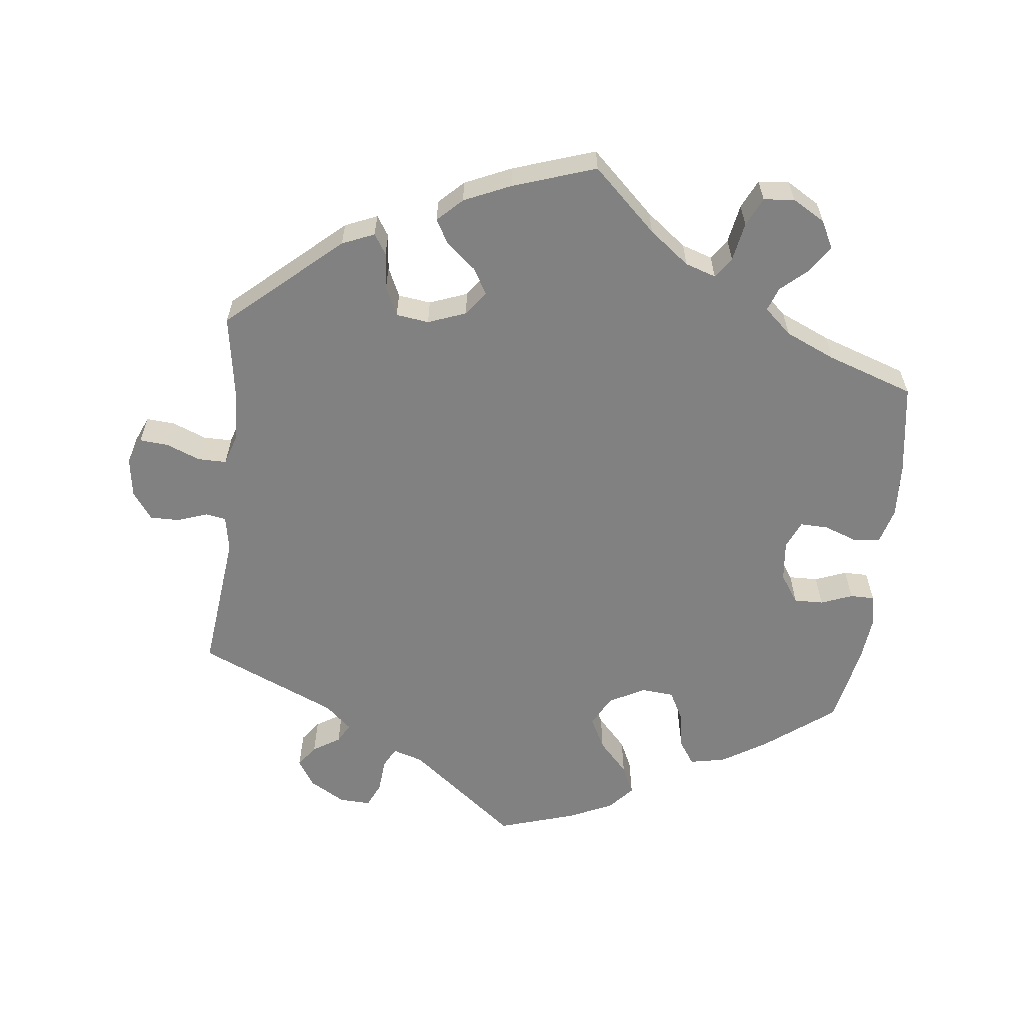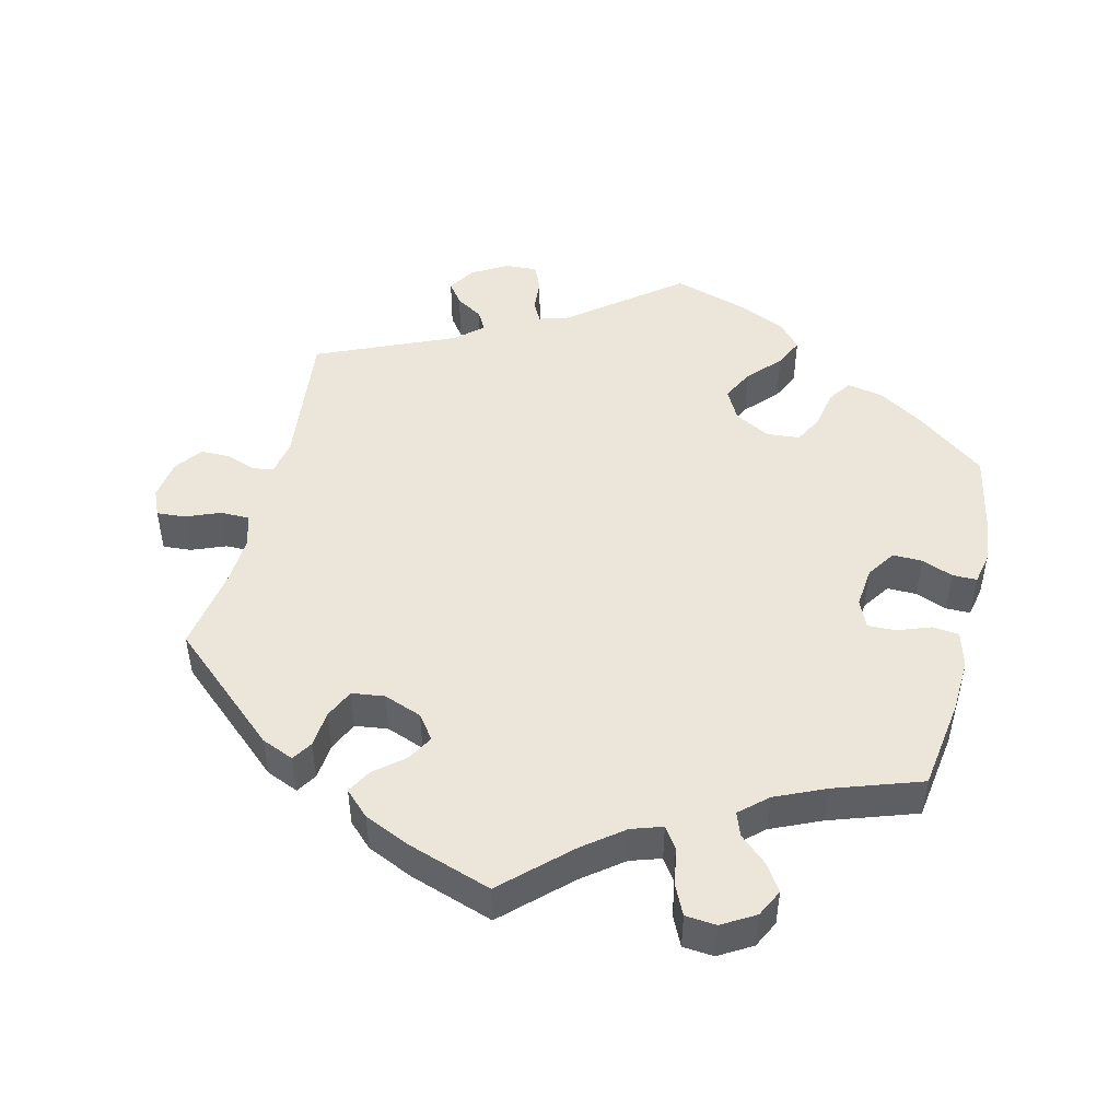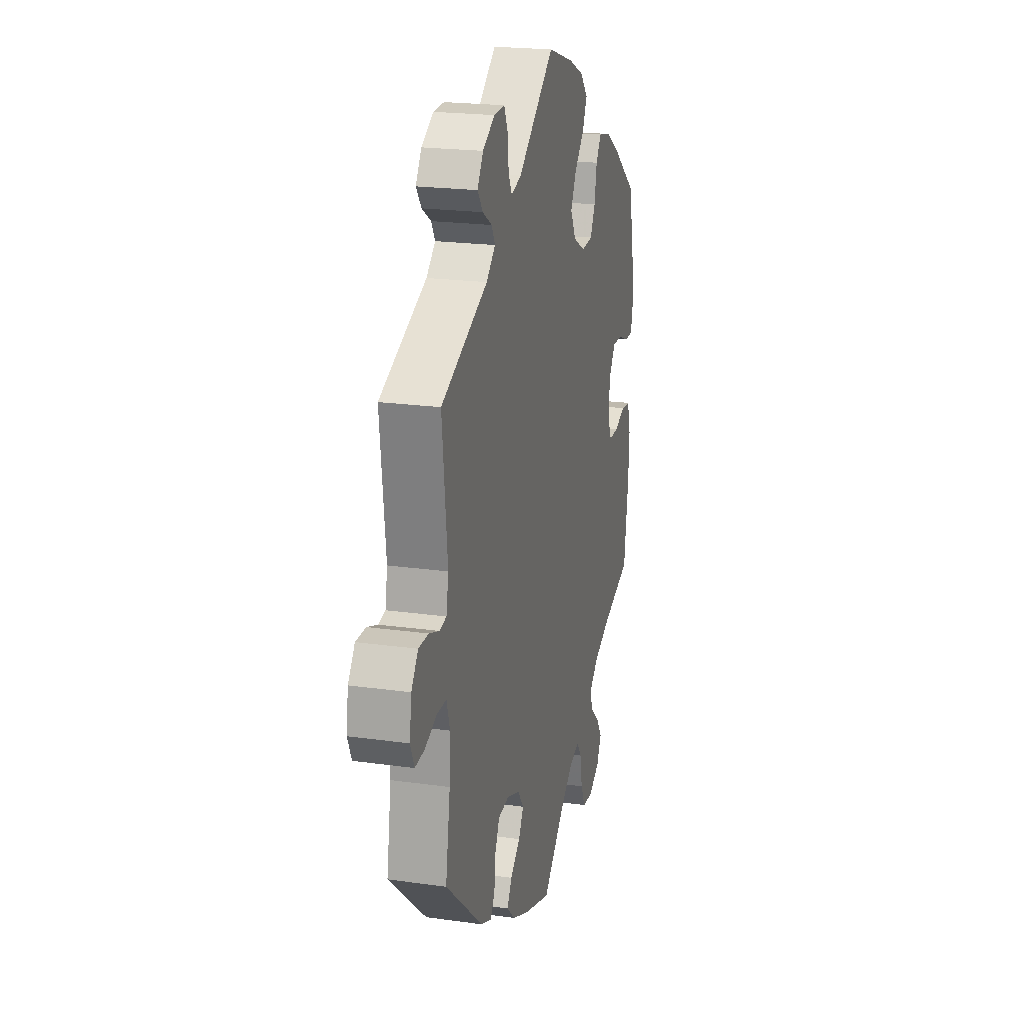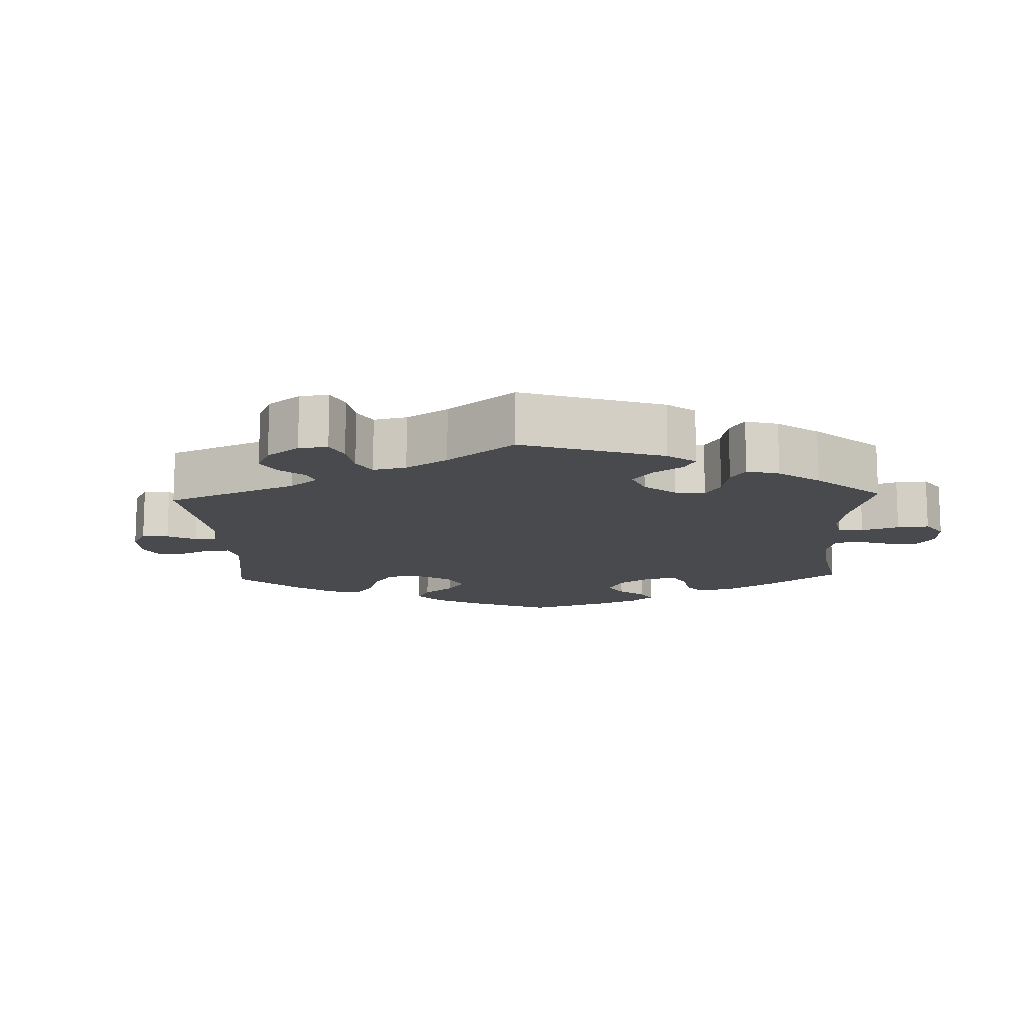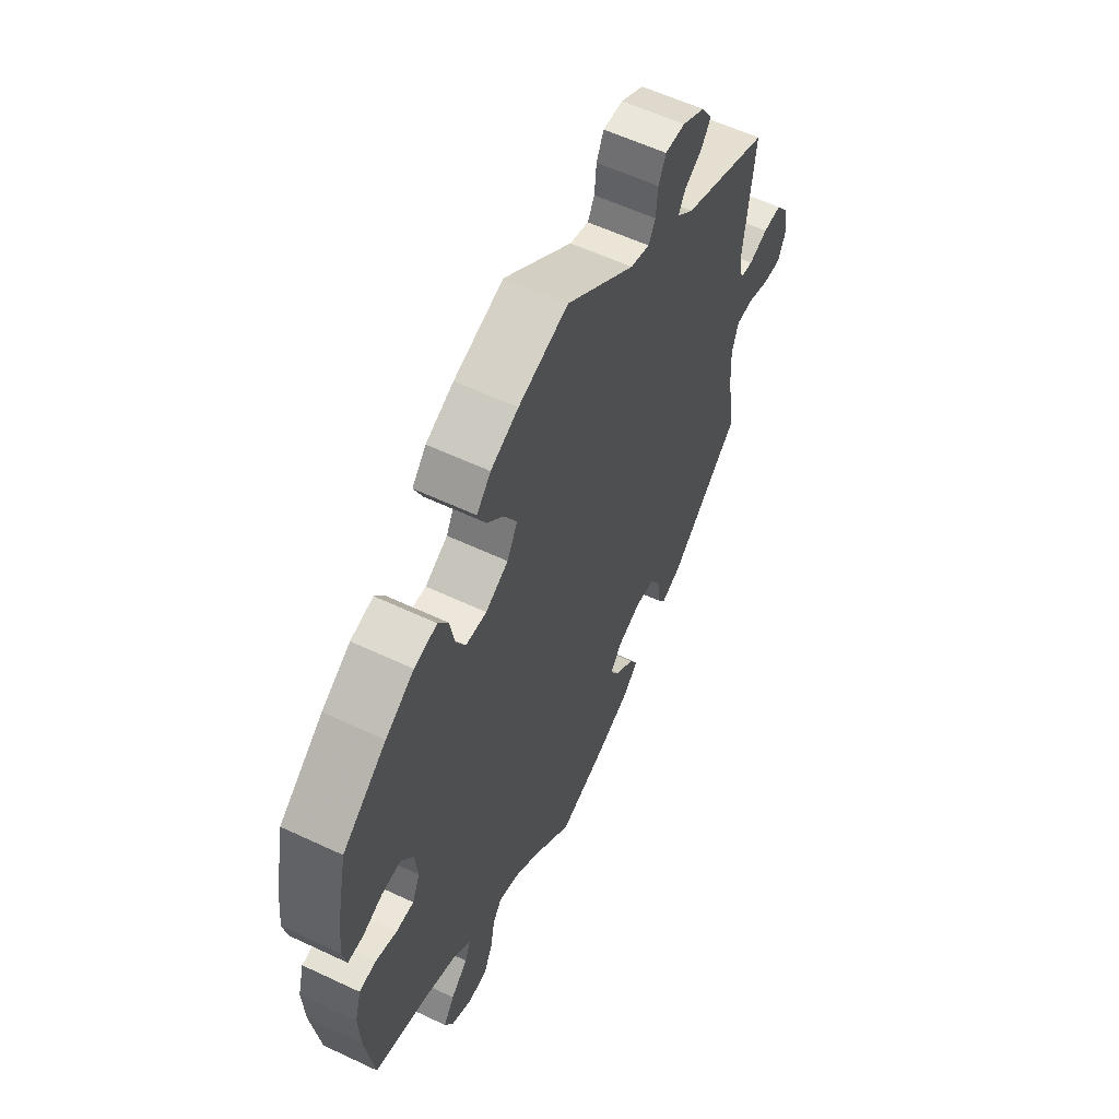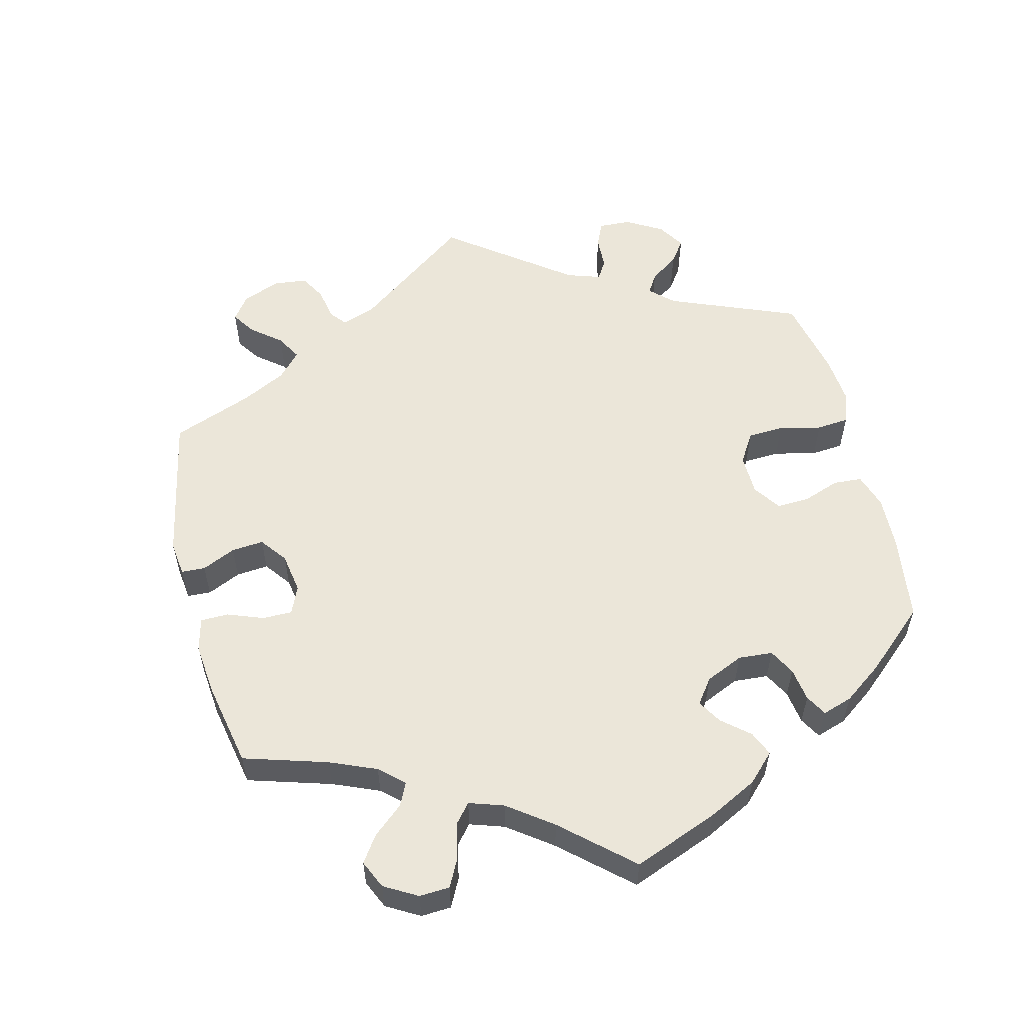
<metadata>
{"format":"obj","ext":"obj","renderer":"f3d","projection":"perspective","resolution":1024,"background":"white","views":[{"elev":-60.5,"azim":173.4,"up":"+Y"},{"elev":48.0,"azim":-166.4,"up":"+Y"},{"elev":21.1,"azim":104.1,"up":"+Z"},{"elev":-13.1,"azim":122.3,"up":"+Y"},{"elev":58.6,"azim":-64.1,"up":"+Z"},{"elev":56.7,"azim":-133.8,"up":"+Y"}]}
</metadata>
<code>
v 0.479 0.07 0.093
v 0.488 0.07 0.043
v 0.517 0.07 0.038
v 0.559 0.07 0.053
v 0.6 0.07 0.053
v 0.628 0.07 0.015
v 0.636 0.07 -0.041
v 0.62 0.07 -0.078
v 0.58 0.07 -0.075
v 0.532 0.07 -0.056
v 0.492 0.07 -0.056
v 0.478 0.07 -0.101
v 0.482 0.07 -0.17
v 0.501 0.07 -0.288
v 0.345 0.07 -0.426
v 0.3 0.07 -0.445
v 0.282 0.07 -0.417
v 0.277 0.07 -0.366
v 0.258 0.07 -0.325
v 0.212 0.07 -0.319
v 0.159 0.07 -0.339
v 0.134 0.07 -0.373
v 0.155 0.07 -0.409
v 0.196 0.07 -0.443
v 0.215 0.07 -0.477
v 0.181 0.07 -0.51
v 0.116 0.07 -0.539
v 0 0.07 -0.578
v -0.089 0.07 -0.494
v -0.145 0.07 -0.451
v -0.188 0.07 -0.437
v -0.208 0.07 -0.466
v -0.218 0.07 -0.52
v -0.237 0.07 -0.56
v -0.28 0.07 -0.564
v -0.326 0.07 -0.537
v -0.345 0.07 -0.499
v -0.321 0.07 -0.462
v -0.283 0.07 -0.428
v -0.271 0.07 -0.395
v -0.309 0.07 -0.361
v -0.379 0.07 -0.33
v -0.5 0.07 -0.289
v -0.519 0.07 -0.162
v -0.523 0.07 -0.086
v -0.509 0.07 -0.035
v -0.472 0.07 -0.031
v -0.425 0.07 -0.048
v -0.386 0.07 -0.049
v -0.369 0.07 -0.01
v -0.375 0.07 0.047
v -0.402 0.07 0.087
v -0.443 0.07 0.086
v -0.487 0.07 0.069
v -0.521 0.07 0.069
v -0.53 0.07 0.112
v -0.523 0.07 0.178
v -0.5 0.07 0.289
v -0.403 0.07 0.363
v -0.34 0.07 0.402
v -0.29 0.07 0.412
v -0.268 0.07 0.379
v -0.258 0.07 0.325
v -0.237 0.07 0.285
v -0.191 0.07 0.281
v -0.141 0.07 0.308
v -0.118 0.07 0.351
v -0.141 0.07 0.396
v -0.182 0.07 0.44
v -0.201 0.07 0.481
v -0.17 0.07 0.516
v -0.109 0.07 0.544
v 0 0.07 0.578
v 0.151 0.07 0.459
v 0.193 0.07 0.446
v 0.208 0.07 0.474
v 0.212 0.07 0.522
v 0.228 0.07 0.557
v 0.272 0.07 0.555
v 0.322 0.07 0.526
v 0.346 0.07 0.488
v 0.324 0.07 0.458
v 0.286 0.07 0.434
v 0.271 0.07 0.407
v 0.308 0.07 0.374
v 0.501 0.07 0.29
v 0.479 0 0.093
v 0.488 0 0.043
v 0.517 0 0.038
v 0.559 0 0.053
v 0.6 0 0.053
v 0.628 0 0.015
v 0.636 0 -0.041
v 0.62 0 -0.078
v 0.58 0 -0.075
v 0.532 0 -0.056
v 0.492 0 -0.056
v 0.478 0 -0.101
v 0.482 0 -0.17
v 0.501 0 -0.288
v 0.345 0 -0.426
v 0.3 0 -0.445
v 0.282 0 -0.417
v 0.277 0 -0.366
v 0.258 0 -0.325
v 0.212 0 -0.319
v 0.159 0 -0.339
v 0.134 0 -0.373
v 0.155 0 -0.409
v 0.196 0 -0.443
v 0.215 0 -0.477
v 0.181 0 -0.51
v 0.116 0 -0.539
v 0 0 -0.578
v -0.089 0 -0.494
v -0.145 0 -0.451
v -0.188 0 -0.437
v -0.208 0 -0.466
v -0.218 0 -0.52
v -0.237 0 -0.56
v -0.28 0 -0.564
v -0.326 0 -0.537
v -0.345 0 -0.499
v -0.321 0 -0.462
v -0.283 0 -0.428
v -0.271 0 -0.395
v -0.309 0 -0.361
v -0.379 0 -0.33
v -0.5 0 -0.289
v -0.519 0 -0.162
v -0.523 0 -0.086
v -0.509 0 -0.035
v -0.472 0 -0.031
v -0.425 0 -0.048
v -0.386 0 -0.049
v -0.369 0 -0.01
v -0.375 0 0.047
v -0.402 0 0.087
v -0.443 0 0.086
v -0.487 0 0.069
v -0.521 0 0.069
v -0.53 0 0.112
v -0.523 0 0.178
v -0.5 0 0.289
v -0.403 0 0.363
v -0.34 0 0.402
v -0.29 0 0.412
v -0.268 0 0.379
v -0.258 0 0.325
v -0.237 0 0.285
v -0.191 0 0.281
v -0.141 0 0.308
v -0.118 0 0.351
v -0.141 0 0.396
v -0.182 0 0.44
v -0.201 0 0.481
v -0.17 0 0.516
v -0.109 0 0.544
v 0 0 0.578
v 0.151 0 0.459
v 0.193 0 0.446
v 0.208 0 0.474
v 0.212 0 0.522
v 0.228 0 0.557
v 0.272 0 0.555
v 0.322 0 0.526
v 0.346 0 0.488
v 0.324 0 0.458
v 0.286 0 0.434
v 0.271 0 0.407
v 0.308 0 0.374
v 0.501 0 0.29
f 85 86 1
f 84 85 1 2
f 80 81 82 83
f 80 83 84
f 79 80 84
f 76 77 78 79
f 75 76 79 84
f 74 75 84 2
f 72 73 74 2
f 68 69 70 71
f 67 68 71 72
f 60 61 62 63
f 60 63 64
f 59 60 64
f 58 59 64
f 57 58 64 65
f 53 54 55 56
f 52 53 56 57
f 45 46 47 48
f 45 48 49
f 42 43 44 45
f 41 42 45 49
f 40 41 49 50
f 36 37 38 39
f 34 35 36 39
f 32 33 34 39
f 31 32 39 40
f 30 31 40 50
f 26 27 28 29
f 23 24 25 26
f 22 23 26 29
f 21 22 29 30
f 15 16 17 18
f 13 14 15 18
f 12 13 18 19
f 11 12 19 20
f 7 8 9 10
f 7 10 11
f 6 7 11
f 3 4 5 6
f 2 3 6 11
f 67 72 2 11
f 52 57 65
f 51 52 65 66
f 50 51 66
f 30 50 66
f 21 30 66 67
f 11 20 21 67
f 87 172 171
f 88 87 171 170
f 169 168 167 166
f 170 169 166
f 170 166 165
f 165 164 163 162
f 170 165 162 161
f 88 170 161 160
f 88 160 159 158
f 157 156 155 154
f 158 157 154 153
f 149 148 147 146
f 150 149 146
f 150 146 145
f 150 145 144
f 151 150 144 143
f 142 141 140 139
f 143 142 139 138
f 134 133 132 131
f 135 134 131
f 131 130 129 128
f 135 131 128 127
f 136 135 127 126
f 125 124 123 122
f 125 122 121 120
f 125 120 119 118
f 126 125 118 117
f 136 126 117 116
f 115 114 113 112
f 112 111 110 109
f 115 112 109 108
f 116 115 108 107
f 104 103 102 101
f 104 101 100 99
f 105 104 99 98
f 106 105 98 97
f 96 95 94 93
f 97 96 93
f 97 93 92
f 92 91 90 89
f 97 92 89 88
f 97 88 158 153
f 151 143 138
f 152 151 138 137
f 152 137 136
f 152 136 116
f 153 152 116 107
f 153 107 106 97
f 1 87 88 2
f 2 88 89 3
f 3 89 90 4
f 4 90 91 5
f 5 91 92 6
f 6 92 93 7
f 7 93 94 8
f 8 94 95 9
f 9 95 96 10
f 10 96 97 11
f 11 97 98 12
f 12 98 99 13
f 13 99 100 14
f 14 100 101 15
f 15 101 102 16
f 16 102 103 17
f 17 103 104 18
f 18 104 105 19
f 19 105 106 20
f 20 106 107 21
f 21 107 108 22
f 22 108 109 23
f 23 109 110 24
f 24 110 111 25
f 25 111 112 26
f 26 112 113 27
f 27 113 114 28
f 28 114 115 29
f 29 115 116 30
f 30 116 117 31
f 31 117 118 32
f 32 118 119 33
f 33 119 120 34
f 34 120 121 35
f 35 121 122 36
f 36 122 123 37
f 37 123 124 38
f 38 124 125 39
f 39 125 126 40
f 40 126 127 41
f 41 127 128 42
f 42 128 129 43
f 43 129 130 44
f 44 130 131 45
f 45 131 132 46
f 46 132 133 47
f 47 133 134 48
f 48 134 135 49
f 49 135 136 50
f 50 136 137 51
f 51 137 138 52
f 52 138 139 53
f 53 139 140 54
f 54 140 141 55
f 55 141 142 56
f 56 142 143 57
f 57 143 144 58
f 58 144 145 59
f 59 145 146 60
f 60 146 147 61
f 61 147 148 62
f 62 148 149 63
f 63 149 150 64
f 64 150 151 65
f 65 151 152 66
f 66 152 153 67
f 67 153 154 68
f 68 154 155 69
f 69 155 156 70
f 70 156 157 71
f 71 157 158 72
f 72 158 159 73
f 73 159 160 74
f 74 160 161 75
f 75 161 162 76
f 76 162 163 77
f 77 163 164 78
f 78 164 165 79
f 79 165 166 80
f 80 166 167 81
f 81 167 168 82
f 82 168 169 83
f 83 169 170 84
f 84 170 171 85
f 85 171 172 86
f 86 172 87 1

</code>
